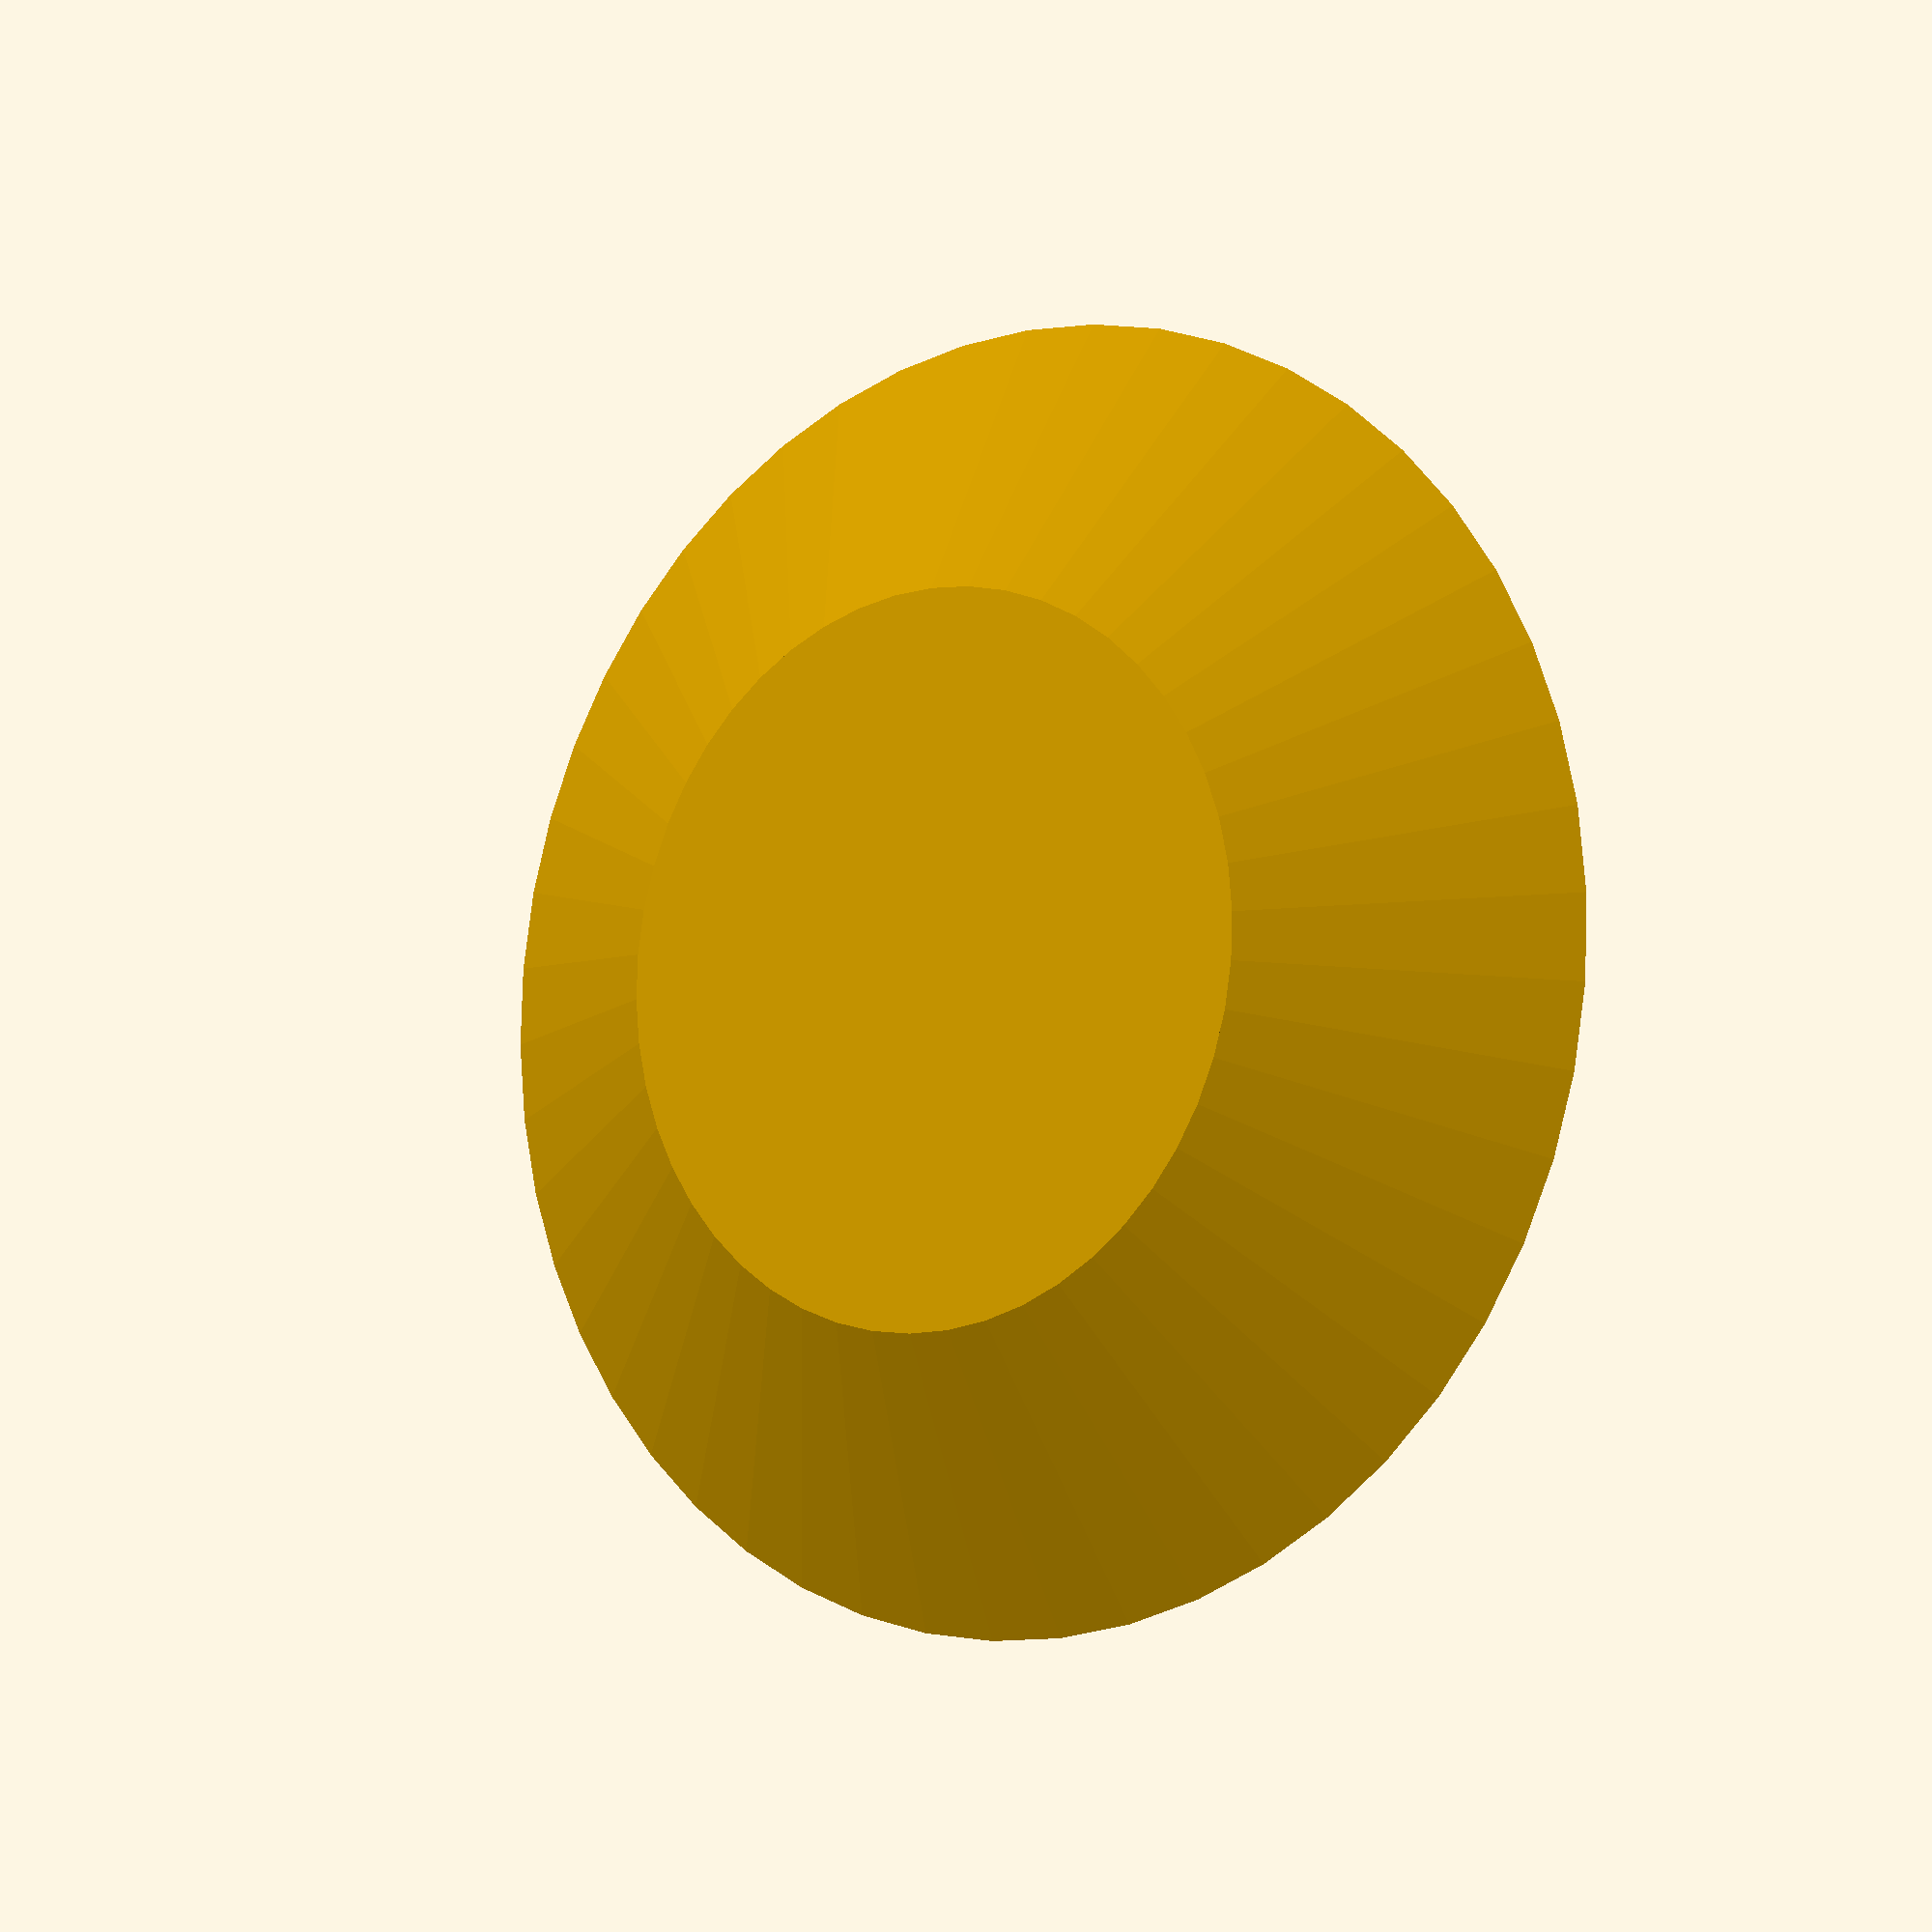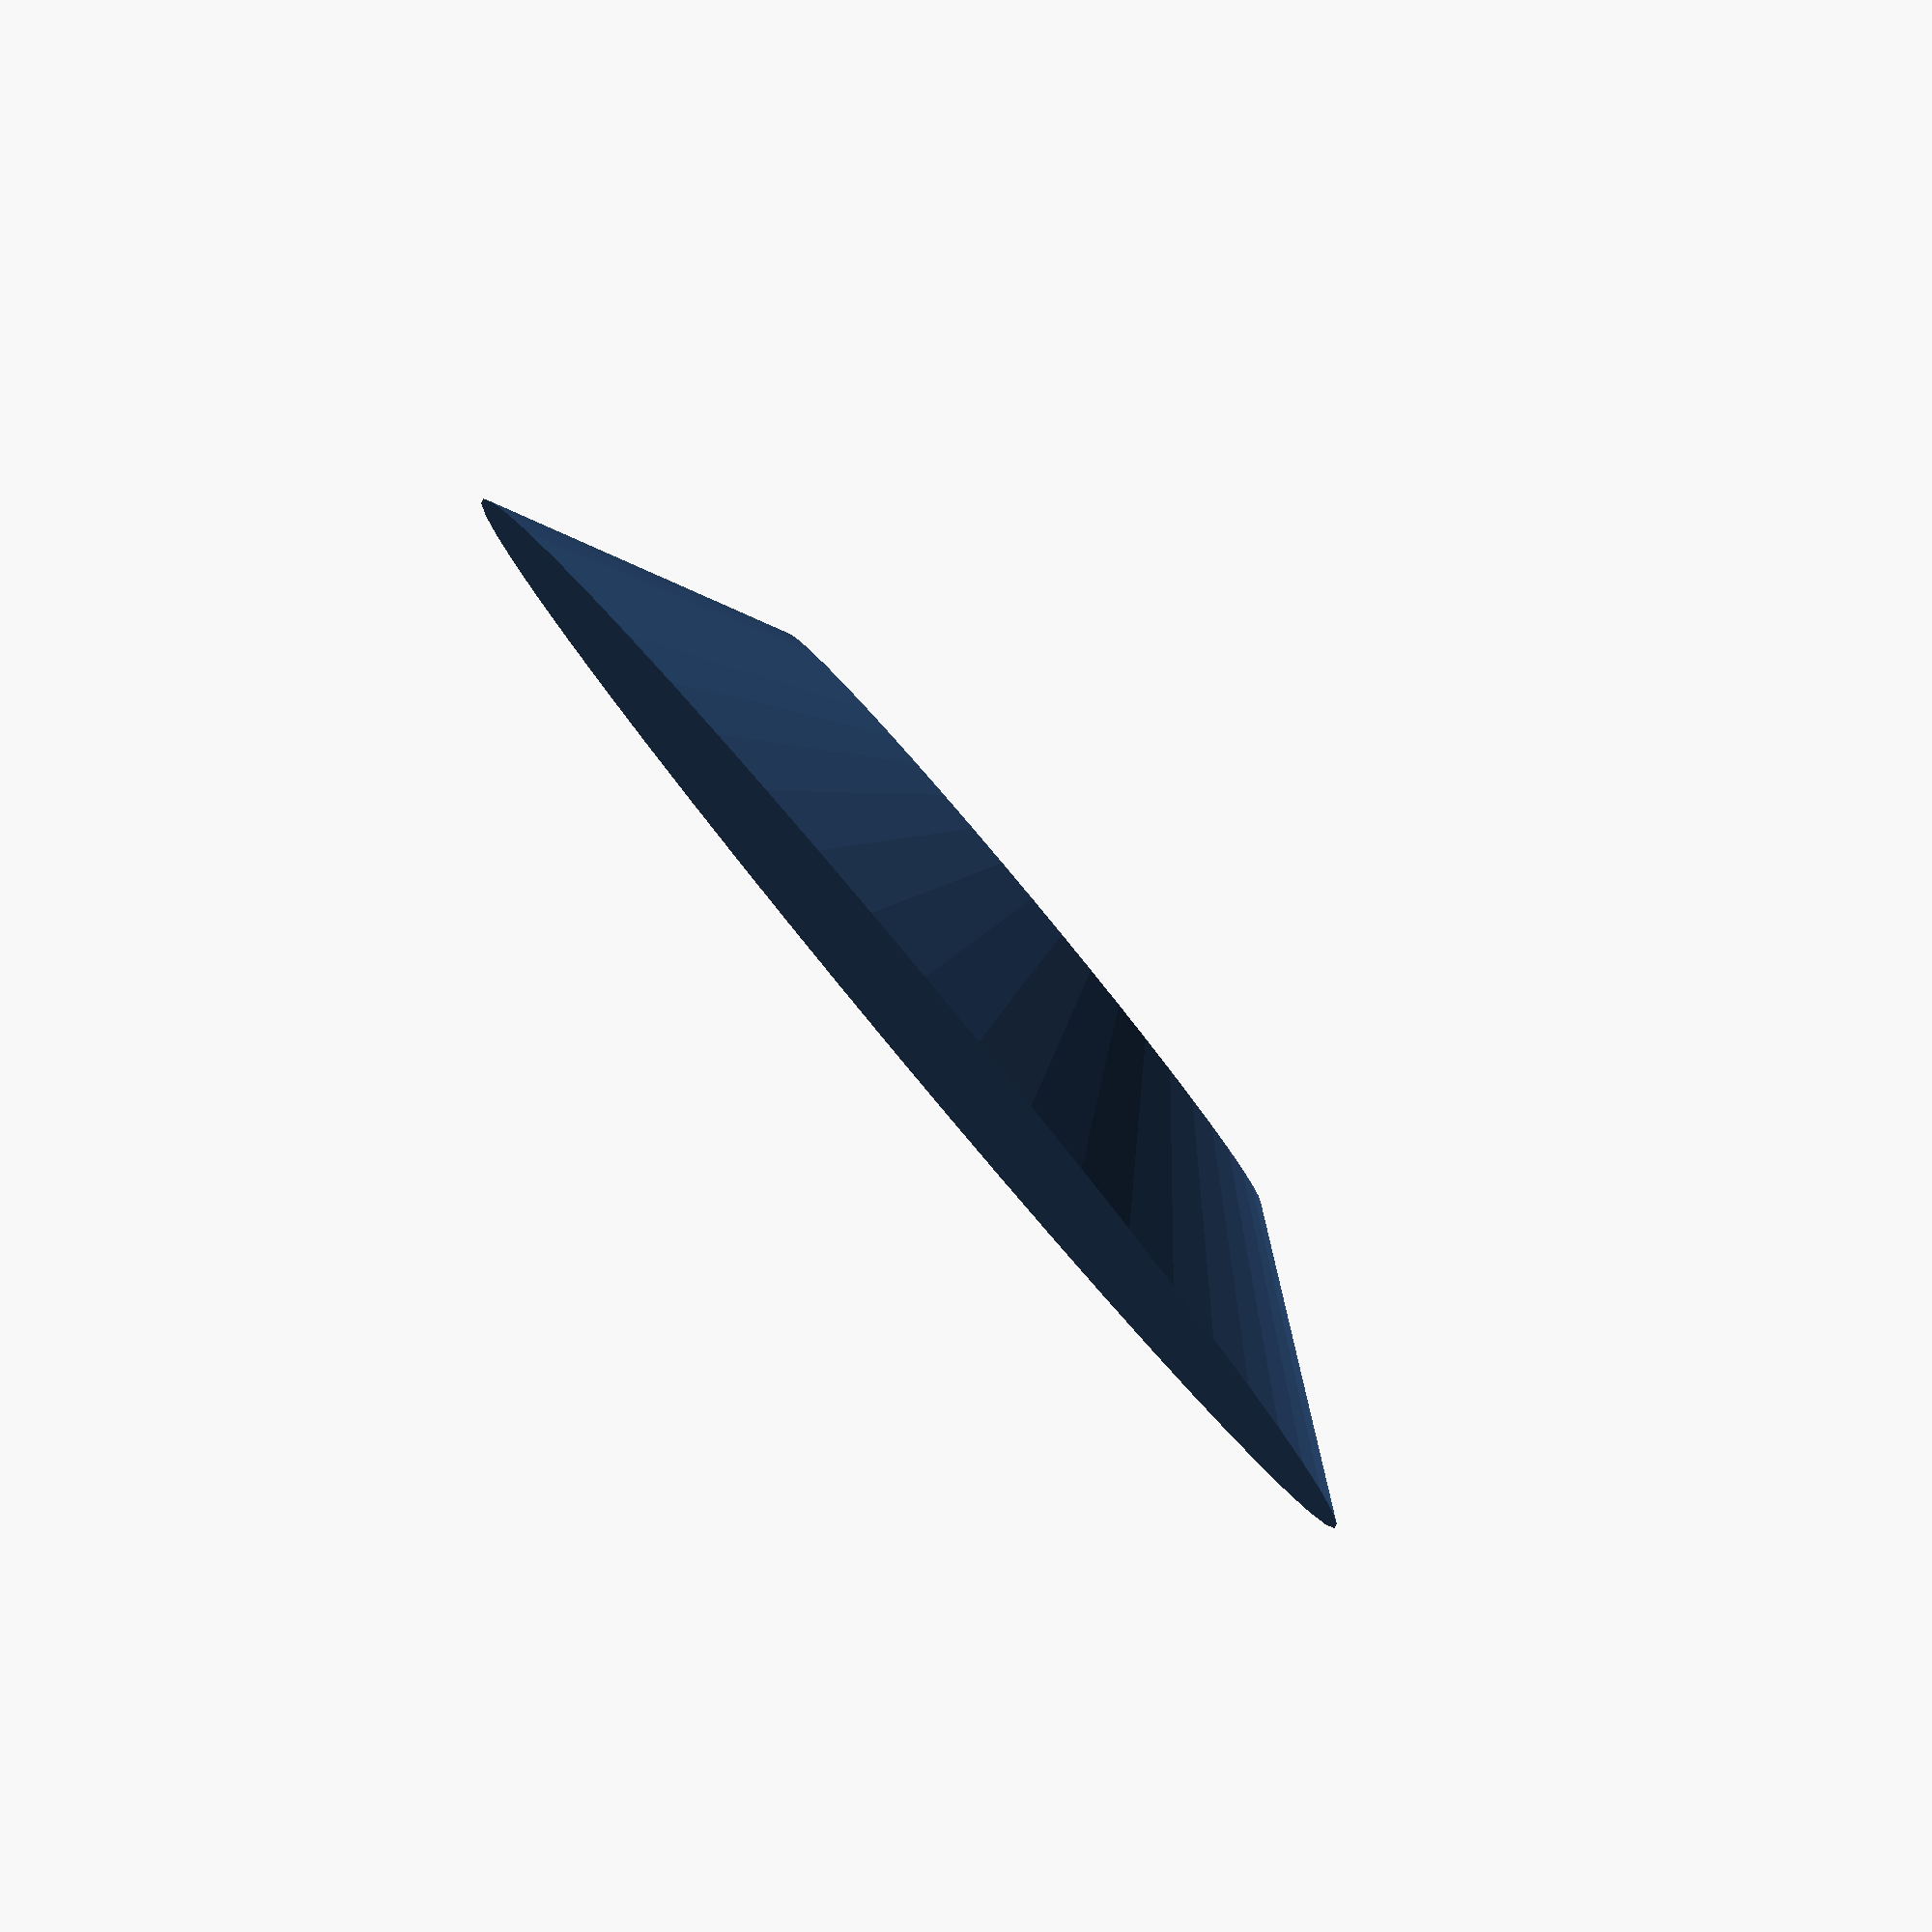
<openscad>
$fn=50;
Dia=10;
height=2;

boss(Dia,height);

module boss(d,h){
    path=[[0,0],[0,height],[2*height,0]];
    rotate_extrude()translate([Dia/2,0,0])polygon(path);
    cylinder(d=Dia,h=height);
}
</openscad>
<views>
elev=8.4 azim=149.6 roll=37.2 proj=p view=solid
elev=94.8 azim=8.6 roll=309.8 proj=o view=solid
</views>
